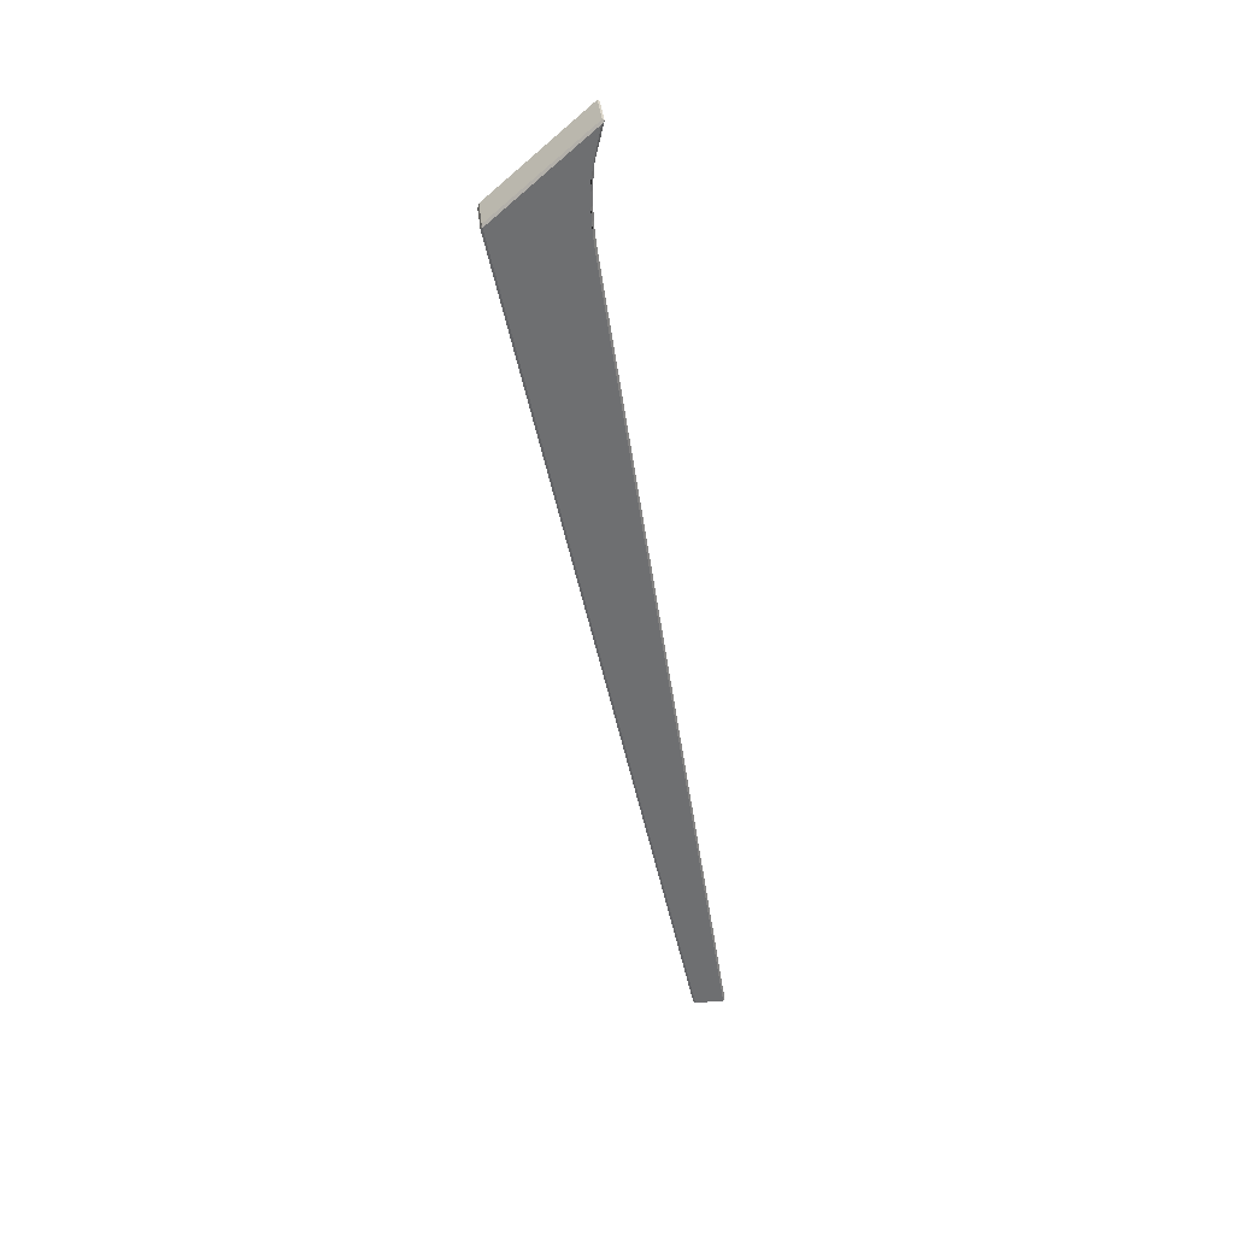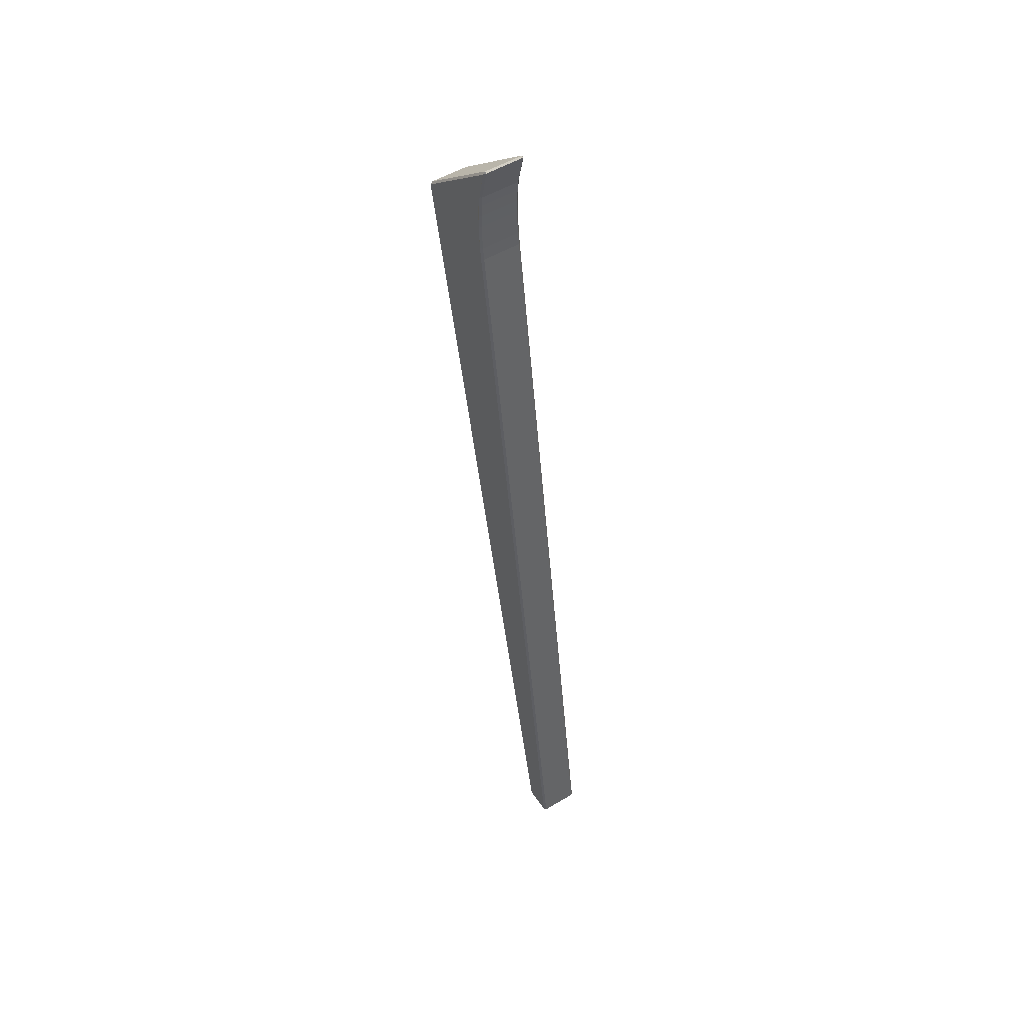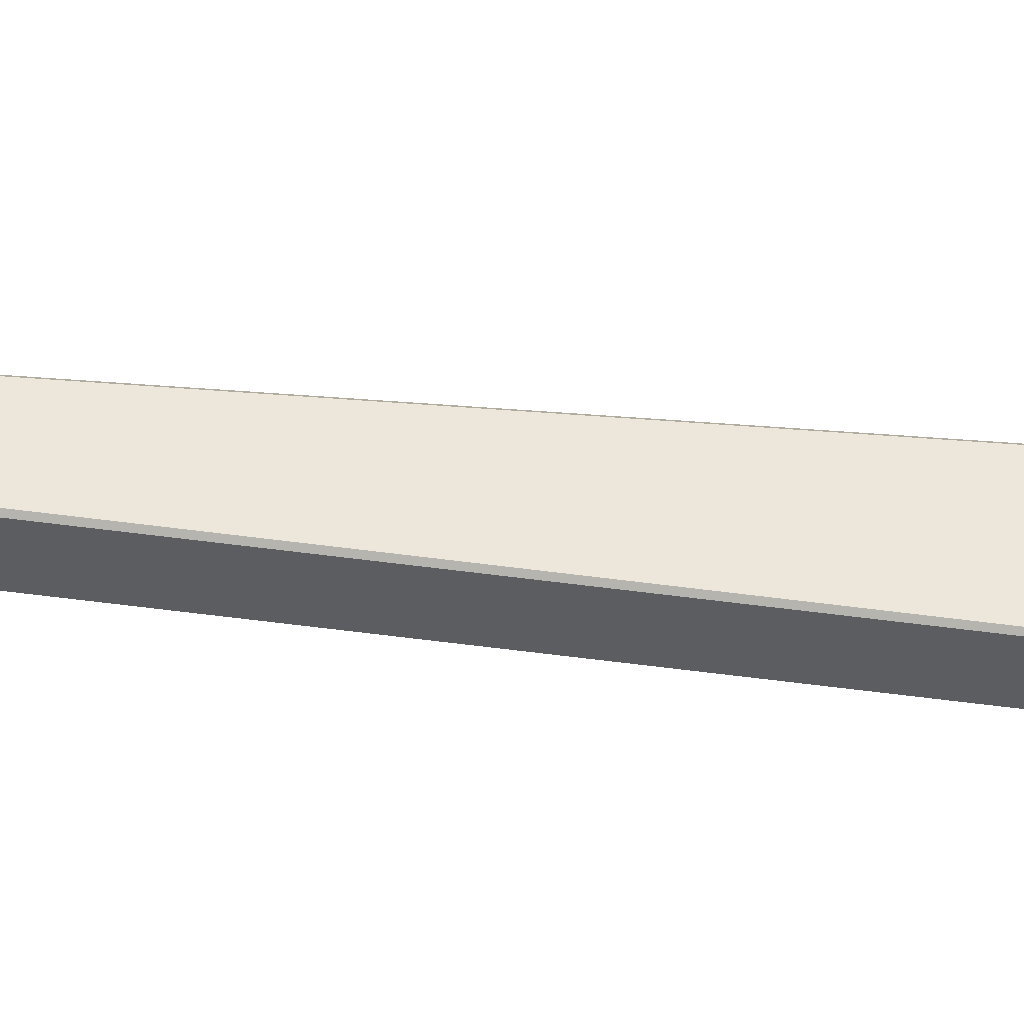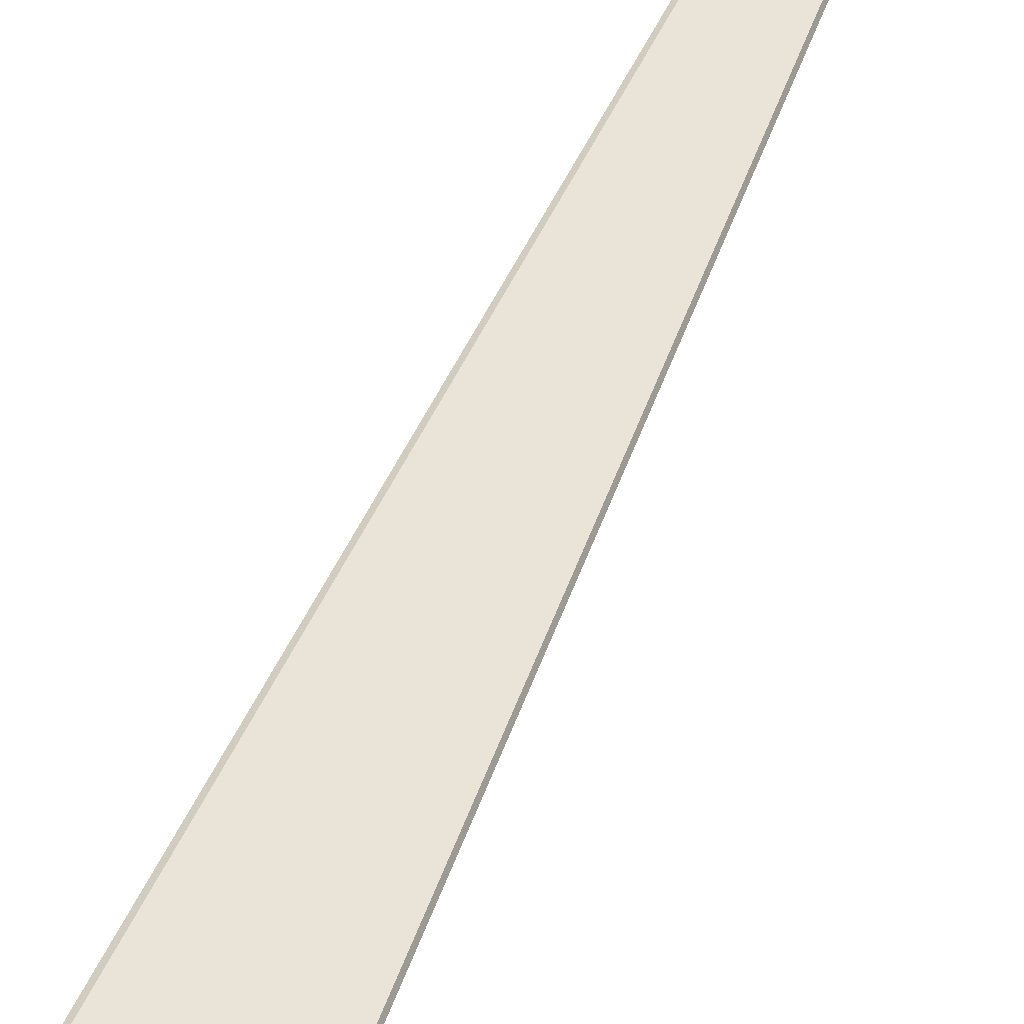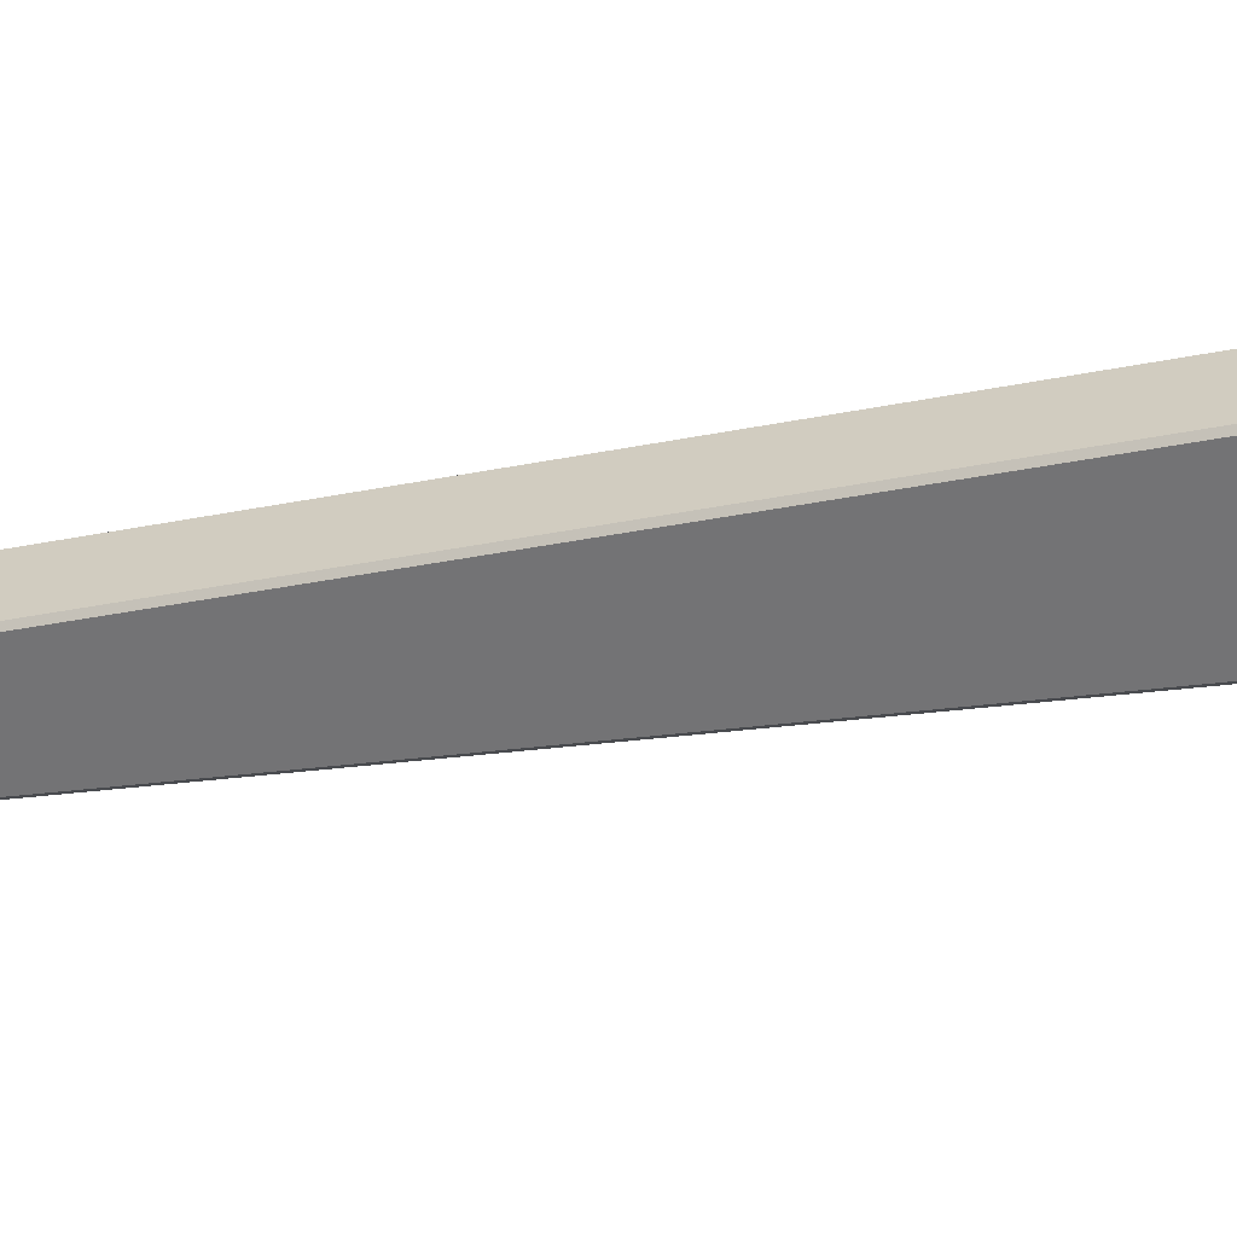
<metadata>
{"format":"obj","ext":"obj","renderer":"f3d","projection":"perspective","resolution":1024,"background":"white","views":[{"elev":35.8,"azim":-30.6,"up":"+Y"},{"elev":52.1,"azim":32.8,"up":"+Y"},{"elev":78.3,"azim":103.8,"up":"+Z"},{"elev":35.1,"azim":-152.7,"up":"+Z"},{"elev":-35.8,"azim":117.3,"up":"+Z"}]}
</metadata>
<code>
v  28.44 16.27 -5.488
v  28.74 16.27 -6.15
v  28.71 16.52 -6.163
v  28.41 16.52 -5.501
v  30.65 0.0394 -4.488
v  30.95 0.0394 -5.15
v  28.39 16.27 -5.469
v  30.59 0.0394 -4.469
v  28.36 16.51 -5.481
v  28.4 16.76 -5.51
v  28.34 16.76 -5.49
v  28.39 17 -5.514
v  28.33 17 -5.494
v  28.39 17.25 -5.514
v  28.33 17.25 -5.494
v  28.4 17.49 -5.51
v  28.34 17.5 -5.49
v  28.69 17.25 -6.176
v  28.7 17.49 -6.171
v  28.67 17.25 -6.228
v  28.68 17.5 -6.224
v  28.69 17 -6.176
v  28.67 17 -6.228
v  28.7 16.76 -6.171
v  28.68 16.76 -6.223
v  28.7 16.51 -6.215
v  27.2 16.75 -6.895
v  28.72 16.27 -6.202
v  30.43 0.0394 -5.427
v  30.93 0.0394 -5.202
v  30.92 -0 -5.164
v  30.42 -0 -5.388
v  30.62 0 -4.502
v  30.12 0 -4.726
v  26.86 16.75 -6.162
v  30.1 0.0394 -4.694
v  26.85 16.72 -6.212
v  30.08 0.0394 -4.746
v  26.87 16.79 -6.202
v  28.49 18.29 -5.426
v  28.52 18.36 -5.455
v  28.36 17.7 -5.483
v  28.41 17.69 -5.503
v  28.71 17.69 -6.165
v  28.69 17.7 -6.217
v  28.82 18.29 -6.159
v  28.85 18.33 -6.103
v  28.82 18.36 -6.117
v  27.17 16.79 -6.863
v  27.15 16.72 -6.874
v  30.38 0.0394 -5.408
v  28.55 18.33 -5.441
g leg3
f 1 2 3 4
f 1 5 6 2
f 1 7 8 5
f 7 1 4 9
f 9 4 10 11
f 11 10 12 13
f 13 12 14 15
f 14 16 17 15
f 16 14 18 19
f 18 20 21 19
f 18 22 23 20
f 18 14 12 22
f 12 10 24 22
f 22 24 25 23
f 23 25 26 27
f 26 25 24 3
f 3 24 10 4
f 3 2 28 26
f 26 28 29 27
f 30 29 28
f 29 30 31 32
f 31 33 34 32
f 33 31 6 5
f 2 6 30 28
f 6 31 30
f 33 5 8
f 8 7 35 36
f 35 37 38 36
f 37 35 39
f 35 40 41 39
f 40 35 17 42
f 17 35 13 15
f 13 35 9 11
f 9 35 7
f 16 43 42 17
f 43 16 19 44
f 19 21 45 44
f 21 20 23 27
f 45 21 27 46
f 44 45 46 47
f 48 46 27 49
f 50 49 27
f 49 50 37 39
f 50 51 38 37
f 50 27 29 51
f 29 32 51
f 32 34 38 51
f 33 8 36 34
f 34 36 38
f 49 39 41 48
f 52 43 44 47
f 43 52 40 42
f 47 46 48
f 48 41 52 47
f 40 52 41

</code>
